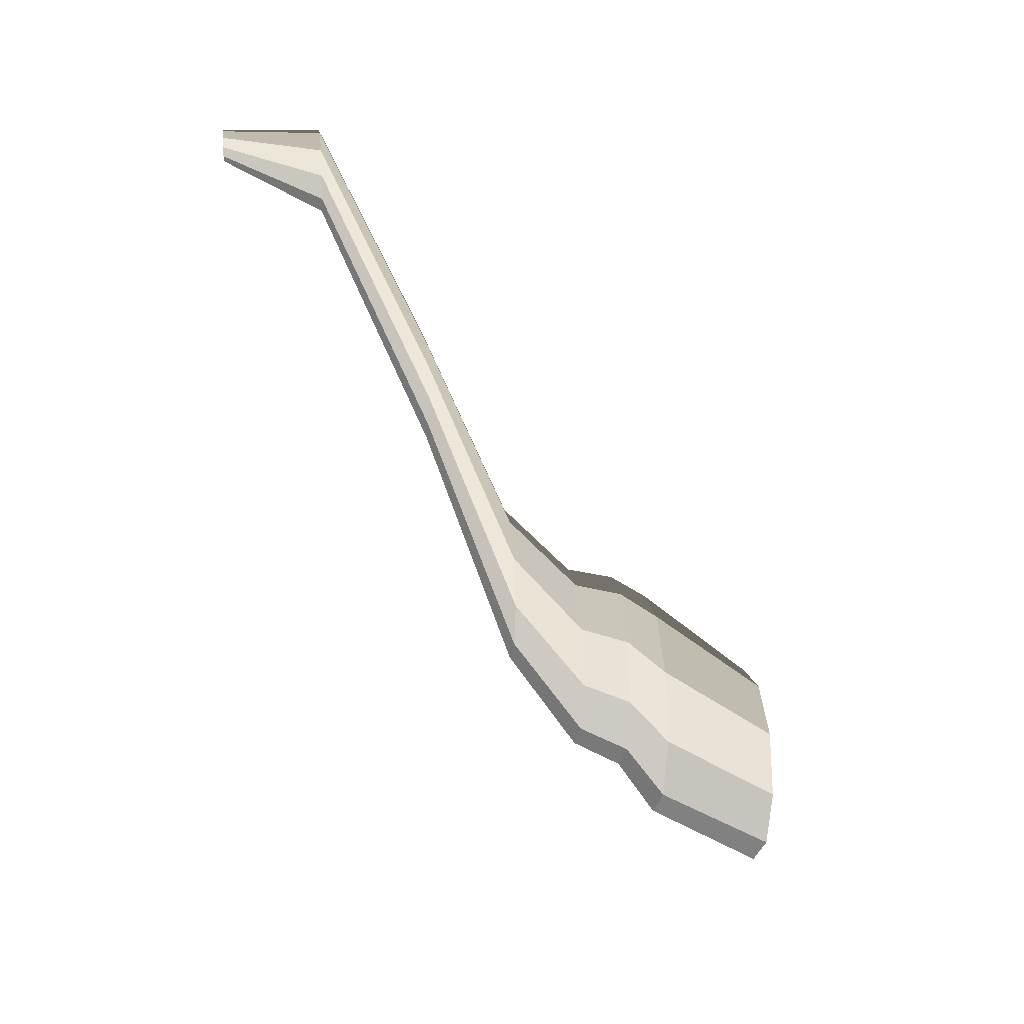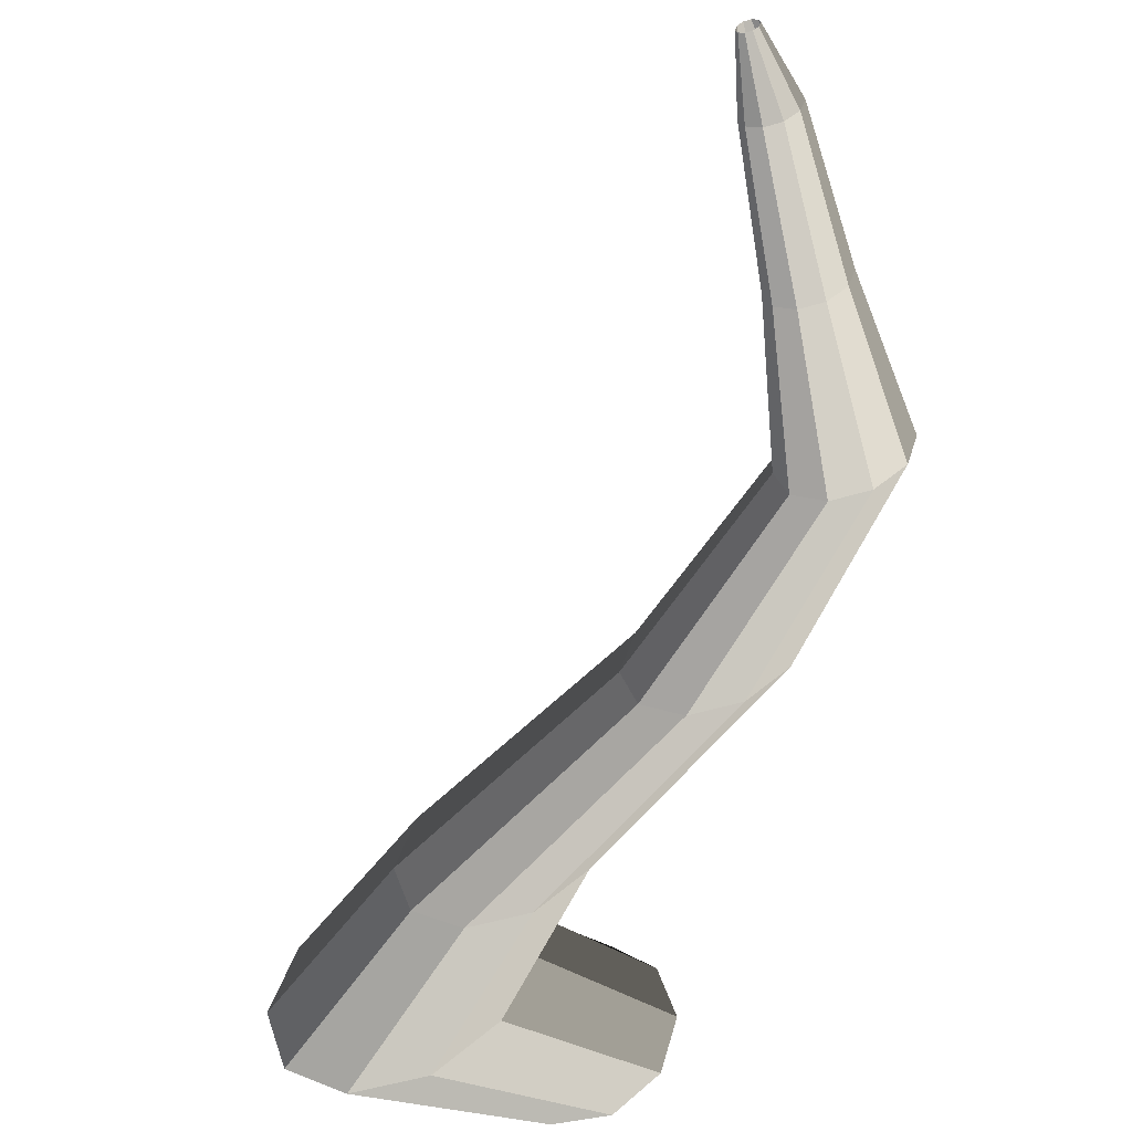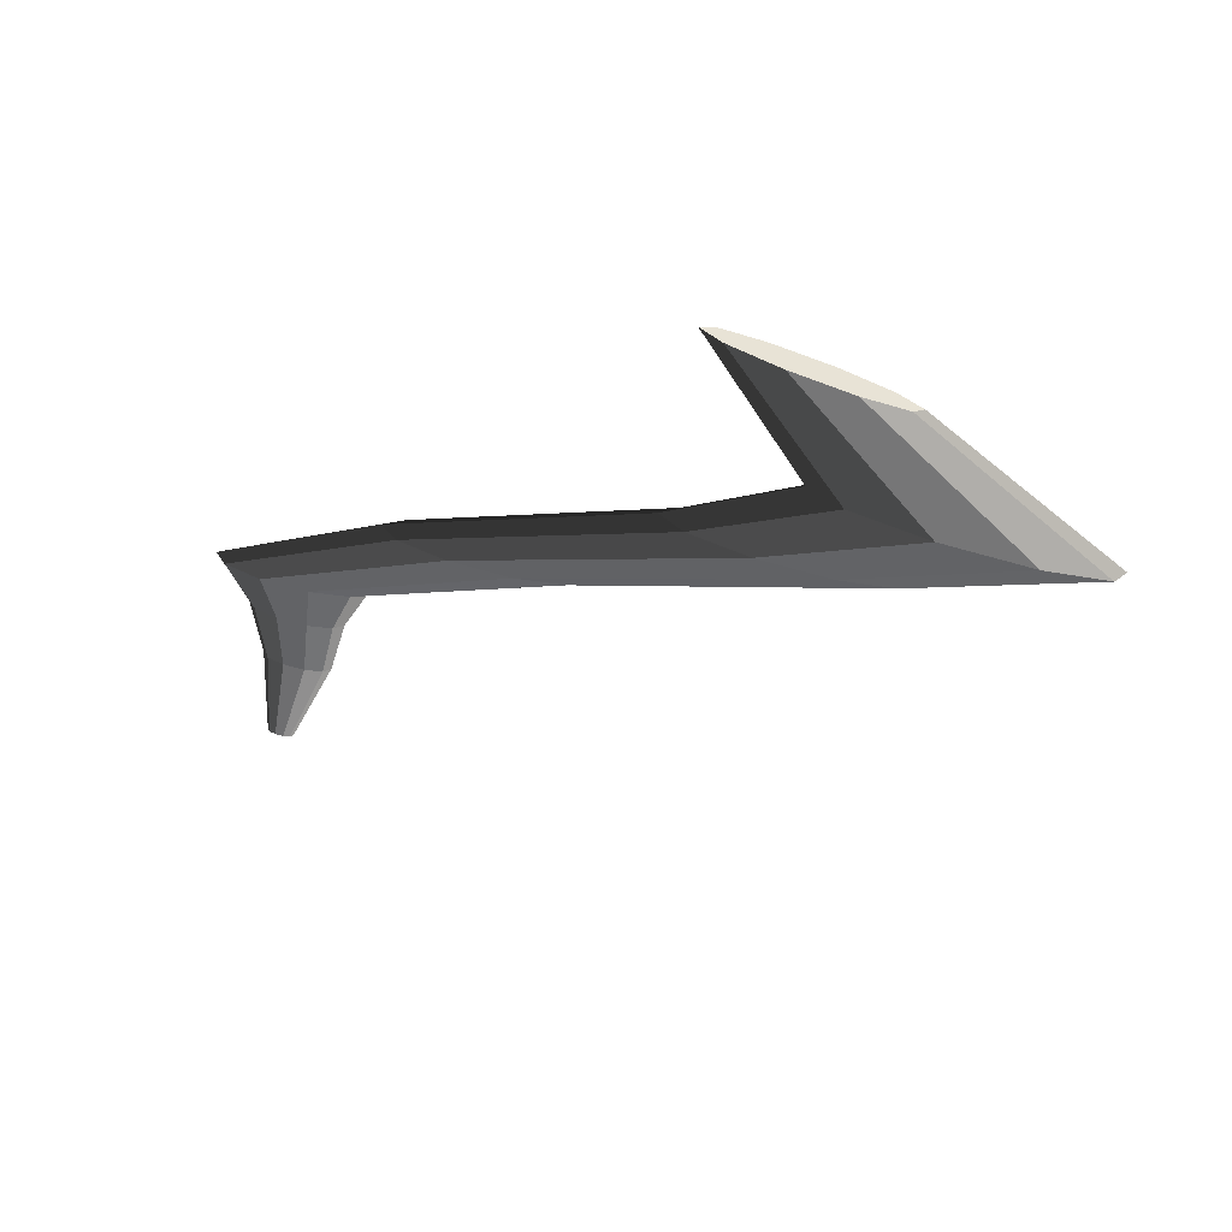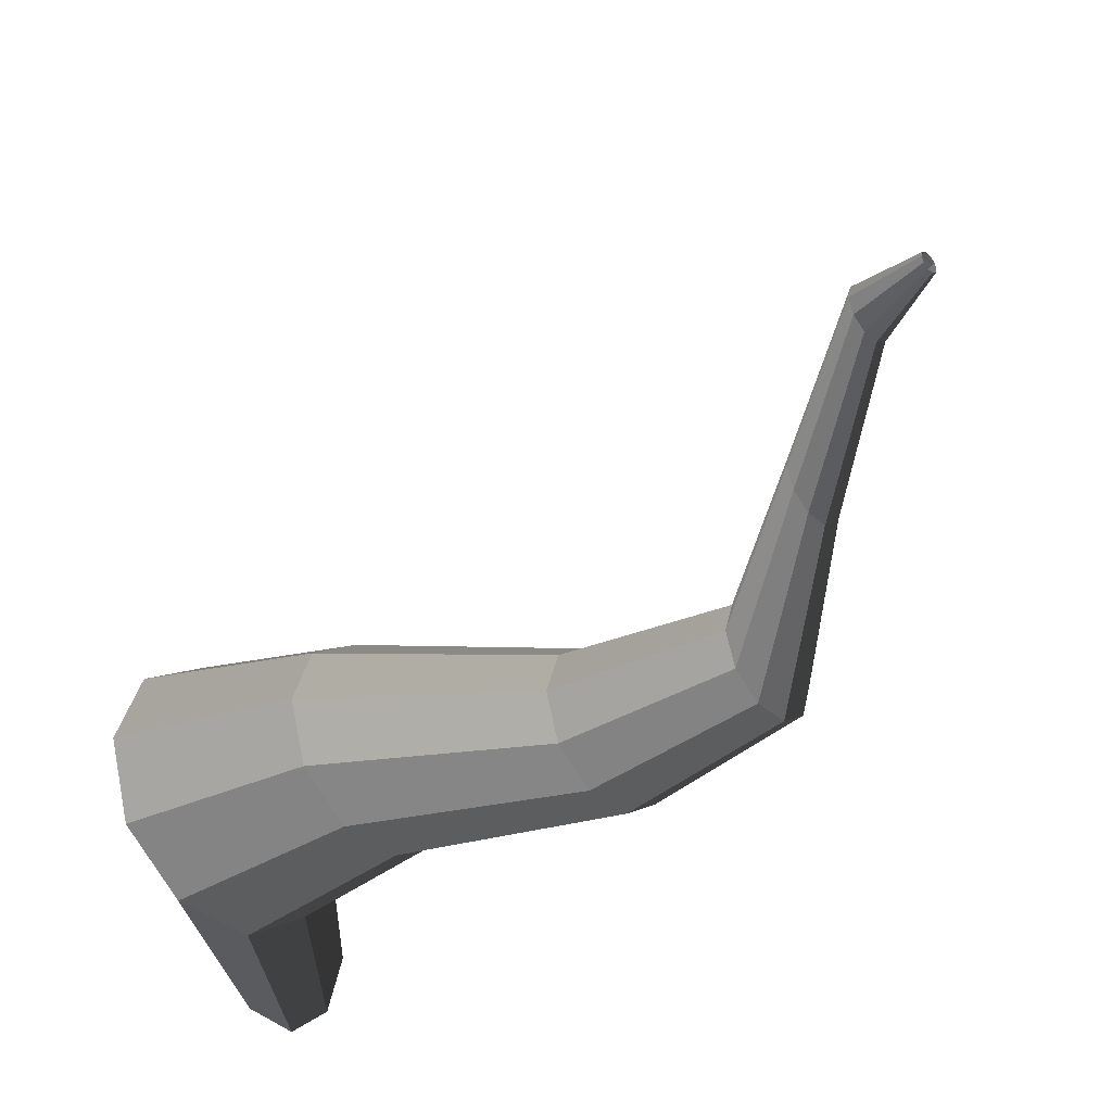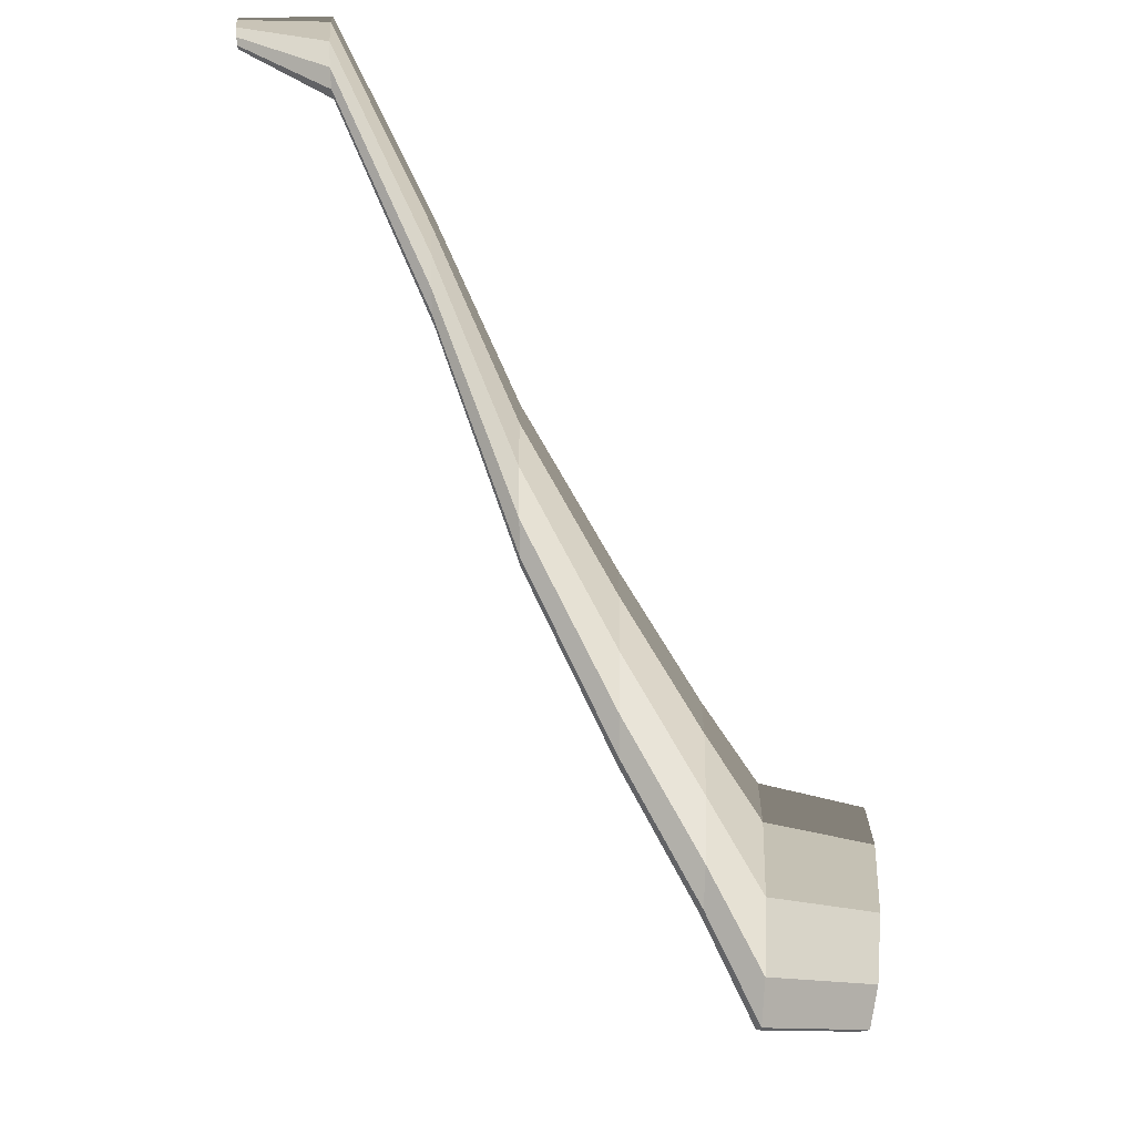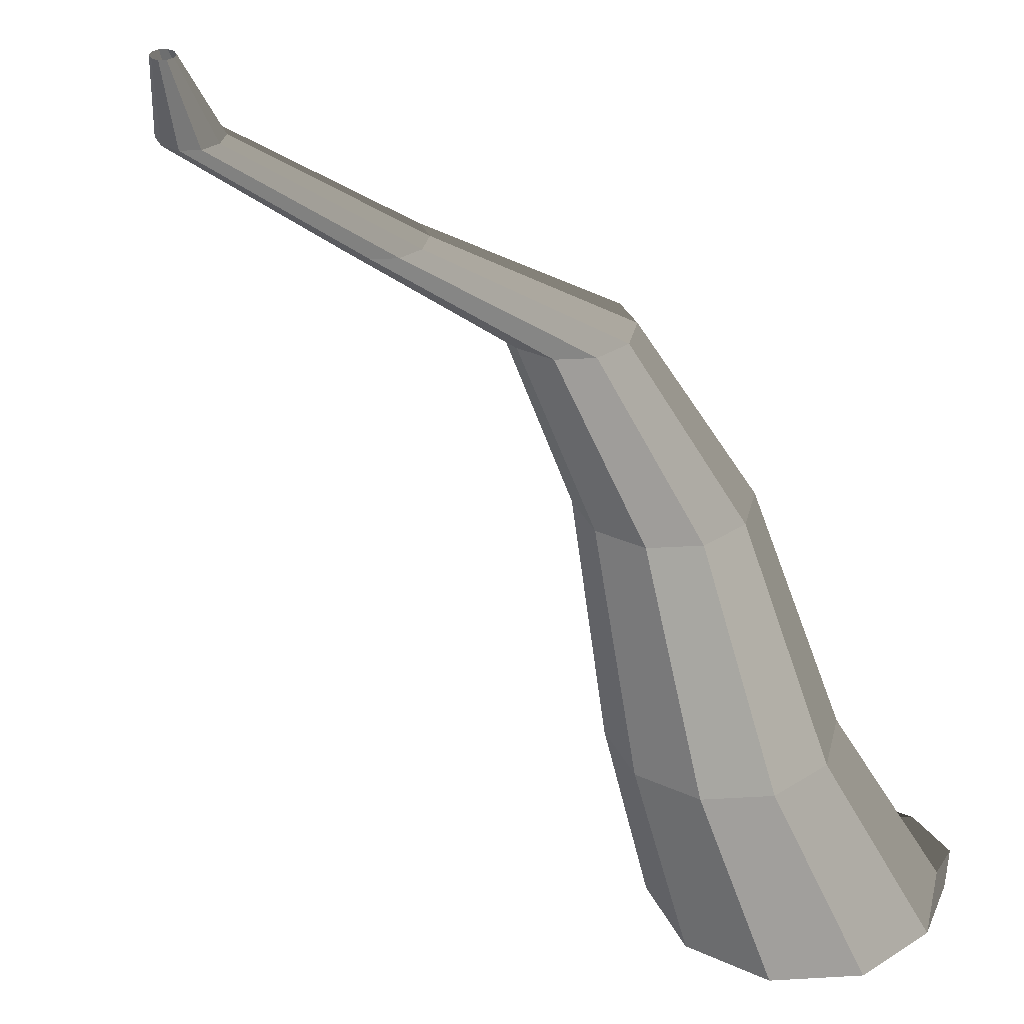
<metadata>
{"format":"obj","ext":"obj","renderer":"f3d","projection":"perspective","resolution":1024,"background":"white","views":[{"elev":15.4,"azim":-96.7,"up":"+Z"},{"elev":-52.9,"azim":-162.2,"up":"+Z"},{"elev":-79.1,"azim":-15.1,"up":"+Z"},{"elev":-38.5,"azim":132.2,"up":"+Z"},{"elev":-12.0,"azim":-89.7,"up":"+Z"},{"elev":33.9,"azim":103.5,"up":"+Y"}]}
</metadata>
<code>
v 0.02886 -0.3237 -0.5358
v -0.004407 -0.3265 -0.4112
v 0.08275 -0.3192 -0.4882
v -0.03772 -0.3293 -0.5358
v -0.09157 -0.3338 -0.4882
v -0.1121 -0.3356 -0.4112
v -0.09157 -0.3338 -0.3342
v -0.03772 -0.3293 -0.2866
v 0.02886 -0.3237 -0.2866
v 0.08275 -0.3192 -0.3342
v 0.1033 -0.3175 -0.4112
v 0.08275 -0.3192 -0.4882
v 0.2982 -0.2197 -0.4728
v 0.2218 -0.2197 -0.5283
v 0.02886 -0.3237 -0.5358
v 0.02886 -0.3237 -0.5358
v 0.2218 -0.2197 -0.5283
v 0.1273 -0.2197 -0.5284
v -0.03772 -0.3293 -0.5358
v -0.03772 -0.3293 -0.5358
v 0.1273 -0.2197 -0.5284
v 0.0509 -0.2197 -0.4728
v -0.09157 -0.3338 -0.4882
v -0.09157 -0.3338 -0.4882
v 0.0509 -0.2197 -0.4728
v 0.02174 -0.2197 -0.383
v -0.1121 -0.3356 -0.4112
v -0.1121 -0.3356 -0.4112
v 0.02174 -0.2197 -0.383
v 0.05091 -0.2197 -0.2932
v -0.09157 -0.3338 -0.3342
v -0.09157 -0.3338 -0.3342
v 0.05091 -0.2197 -0.2932
v 0.1273 -0.2197 -0.2376
v -0.03772 -0.3293 -0.2866
v -0.03772 -0.3293 -0.2866
v 0.1273 -0.2197 -0.2376
v 0.2218 -0.2197 -0.2376
v 0.02886 -0.3237 -0.2866
v 0.02886 -0.3237 -0.2866
v 0.2218 -0.2197 -0.2376
v 0.2982 -0.2197 -0.2931
v 0.08275 -0.3192 -0.3342
v 0.08275 -0.3192 -0.3342
v 0.2982 -0.2197 -0.2931
v 0.3274 -0.2197 -0.383
v 0.1033 -0.3175 -0.4112
v 0.1033 -0.3175 -0.4112
v 0.3274 -0.2197 -0.383
v 0.2982 -0.2197 -0.4728
v 0.08275 -0.3192 -0.4882
v 0.2982 -0.2197 -0.4728
v 0.1325 -0.1461 -0.3541
v 0.0694 -0.1461 -0.3999
v 0.2218 -0.2197 -0.5283
v 0.2218 -0.2197 -0.5283
v 0.0694 -0.1461 -0.3999
v -0.008539 -0.1461 -0.3999
v 0.1273 -0.2197 -0.5284
v 0.1273 -0.2197 -0.5284
v -0.008539 -0.1461 -0.3999
v -0.07163 -0.1461 -0.3541
v 0.0509 -0.2197 -0.4728
v 0.0509 -0.2197 -0.4728
v -0.07163 -0.1461 -0.3541
v -0.09572 -0.1461 -0.28
v 0.02174 -0.2197 -0.383
v 0.02174 -0.2197 -0.383
v -0.09572 -0.1461 -0.28
v -0.0716 -0.1461 -0.2058
v 0.05091 -0.2197 -0.2932
v 0.05091 -0.2197 -0.2932
v -0.0716 -0.1461 -0.2058
v -0.008556 -0.1461 -0.16
v 0.1273 -0.2197 -0.2376
v 0.1273 -0.2197 -0.2376
v -0.008556 -0.1461 -0.16
v 0.06942 -0.1461 -0.16
v 0.2218 -0.2197 -0.2376
v 0.2218 -0.2197 -0.2376
v 0.06942 -0.1461 -0.16
v 0.1325 -0.1461 -0.2058
v 0.2982 -0.2197 -0.2931
v 0.2982 -0.2197 -0.2931
v 0.1325 -0.1461 -0.2058
v 0.1566 -0.1461 -0.28
v 0.3274 -0.2197 -0.383
v 0.3274 -0.2197 -0.383
v 0.1566 -0.1461 -0.28
v 0.1325 -0.1461 -0.3541
v 0.2982 -0.2197 -0.4728
v 0.1325 -0.1461 -0.3541
v -0.1592 -0.04635 -0.2238
v -0.2121 -0.04635 -0.2622
v 0.0694 -0.1461 -0.3999
v 0.0694 -0.1461 -0.3999
v -0.2121 -0.04635 -0.2622
v -0.2775 -0.04635 -0.2622
v -0.008539 -0.1461 -0.3999
v -0.008539 -0.1461 -0.3999
v -0.2775 -0.04635 -0.2622
v -0.3304 -0.04635 -0.2238
v -0.07163 -0.1461 -0.3541
v -0.07163 -0.1461 -0.3541
v -0.3304 -0.04635 -0.2238
v -0.3506 -0.04635 -0.1616
v -0.09572 -0.1461 -0.28
v -0.09572 -0.1461 -0.28
v -0.3506 -0.04635 -0.1616
v -0.3304 -0.04635 -0.09943
v -0.0716 -0.1461 -0.2058
v -0.0716 -0.1461 -0.2058
v -0.3304 -0.04635 -0.09943
v -0.2775 -0.04635 -0.06095
v -0.008556 -0.1461 -0.16
v -0.008556 -0.1461 -0.16
v -0.2775 -0.04635 -0.06095
v -0.2121 -0.04635 -0.06097
v 0.06942 -0.1461 -0.16
v 0.06942 -0.1461 -0.16
v -0.2121 -0.04635 -0.06097
v -0.1591 -0.04635 -0.0994
v 0.1325 -0.1461 -0.2058
v 0.1325 -0.1461 -0.2058
v -0.1591 -0.04635 -0.0994
v -0.139 -0.04635 -0.1616
v 0.1566 -0.1461 -0.28
v 0.1566 -0.1461 -0.28
v -0.139 -0.04635 -0.1616
v -0.1592 -0.04635 -0.2238
v 0.1325 -0.1461 -0.3541
v -0.1592 -0.04635 -0.2238
v -0.3675 0.05413 -0.05573
v -0.4088 0.05413 -0.08573
v -0.2121 -0.04635 -0.2622
v -0.2121 -0.04635 -0.2622
v -0.4088 0.05413 -0.08573
v -0.4598 0.05413 -0.08571
v -0.2775 -0.04635 -0.2622
v -0.2775 -0.04635 -0.2622
v -0.4598 0.05413 -0.08571
v -0.5011 0.05413 -0.05576
v -0.3304 -0.04635 -0.2238
v -0.3304 -0.04635 -0.2238
v -0.5011 0.05413 -0.05576
v -0.5168 0.05413 -0.007228
v -0.3506 -0.04635 -0.1616
v -0.3506 -0.04635 -0.1616
v -0.5168 0.05413 -0.007228
v -0.5011 0.05413 0.04129
v -0.3304 -0.04635 -0.09943
v -0.3304 -0.04635 -0.09943
v -0.5011 0.05413 0.04129
v -0.4598 0.05413 0.07127
v -0.2775 -0.04635 -0.06095
v -0.2775 -0.04635 -0.06095
v -0.4598 0.05413 0.07127
v -0.4088 0.05413 0.07126
v -0.2121 -0.04635 -0.06097
v -0.2121 -0.04635 -0.06097
v -0.4088 0.05413 0.07126
v -0.3676 0.05413 0.04127
v -0.1591 -0.04635 -0.0994
v -0.1591 -0.04635 -0.0994
v -0.3676 0.05413 0.04127
v -0.3518 0.05413 -0.007233
v -0.139 -0.04635 -0.1616
v -0.139 -0.04635 -0.1616
v -0.3518 0.05413 -0.007233
v -0.3675 0.05413 -0.05573
v -0.1592 -0.04635 -0.2238
v -0.3675 0.05413 -0.05573
v -0.389 0.1445 0.1885
v -0.417 0.1445 0.1682
v -0.4088 0.05413 -0.08573
v -0.4088 0.05413 -0.08573
v -0.417 0.1445 0.1682
v -0.4516 0.1445 0.1682
v -0.4598 0.05413 -0.08571
v -0.4598 0.05413 -0.08571
v -0.4516 0.1445 0.1682
v -0.4796 0.1445 0.1886
v -0.5011 0.05413 -0.05576
v -0.5011 0.05413 -0.05576
v -0.4796 0.1445 0.1886
v -0.4903 0.1445 0.2215
v -0.5168 0.05413 -0.007228
v -0.5168 0.05413 -0.007228
v -0.4903 0.1445 0.2215
v -0.4796 0.1445 0.2544
v -0.5011 0.05413 0.04129
v -0.5011 0.05413 0.04129
v -0.4796 0.1445 0.2544
v -0.4516 0.1445 0.2748
v -0.4598 0.05413 0.07127
v -0.4598 0.05413 0.07127
v -0.4516 0.1445 0.2748
v -0.417 0.1445 0.2747
v -0.4088 0.05413 0.07126
v -0.4088 0.05413 0.07126
v -0.417 0.1445 0.2747
v -0.389 0.1445 0.2544
v -0.3676 0.05413 0.04127
v -0.3676 0.05413 0.04127
v -0.389 0.1445 0.2544
v -0.3783 0.1445 0.2215
v -0.3518 0.05413 -0.007233
v -0.3518 0.05413 -0.007233
v -0.3783 0.1445 0.2215
v -0.389 0.1445 0.1885
v -0.3675 0.05413 -0.05573
v -0.389 0.1445 0.1885
v -0.3997 0.2524 0.4308
v -0.4211 0.2524 0.4153
v -0.417 0.1445 0.1682
v -0.417 0.1445 0.1682
v -0.4211 0.2524 0.4153
v -0.4475 0.2524 0.4153
v -0.4516 0.1445 0.1682
v -0.4516 0.1445 0.1682
v -0.4475 0.2524 0.4153
v -0.4689 0.2524 0.4308
v -0.4796 0.1445 0.1886
v -0.4796 0.1445 0.1886
v -0.4689 0.2524 0.4308
v -0.4771 0.2524 0.4559
v -0.4903 0.1445 0.2215
v -0.4903 0.1445 0.2215
v -0.4771 0.2524 0.4559
v -0.4689 0.2524 0.4811
v -0.4796 0.1445 0.2544
v -0.4796 0.1445 0.2544
v -0.4689 0.2524 0.4811
v -0.4475 0.2524 0.4966
v -0.4516 0.1445 0.2748
v -0.4516 0.1445 0.2748
v -0.4475 0.2524 0.4966
v -0.4211 0.2524 0.4966
v -0.417 0.1445 0.2747
v -0.417 0.1445 0.2747
v -0.4211 0.2524 0.4966
v -0.3997 0.2524 0.4811
v -0.389 0.1445 0.2544
v -0.389 0.1445 0.2544
v -0.3997 0.2524 0.4811
v -0.3916 0.2524 0.4559
v -0.3783 0.1445 0.2215
v -0.3783 0.1445 0.2215
v -0.3916 0.2524 0.4559
v -0.3997 0.2524 0.4308
v -0.389 0.1445 0.1885
v -0.3997 0.2524 0.4308
v -0.4212 0.3531 0.4738
v -0.4293 0.3531 0.4679
v -0.4211 0.2524 0.4153
v -0.4211 0.2524 0.4153
v -0.4293 0.3531 0.4679
v -0.4393 0.3531 0.4679
v -0.4475 0.2524 0.4153
v -0.4475 0.2524 0.4153
v -0.4393 0.3531 0.4679
v -0.4475 0.3531 0.4738
v -0.4689 0.2524 0.4308
v -0.4689 0.2524 0.4308
v -0.4475 0.3531 0.4738
v -0.4505 0.3531 0.4834
v -0.4771 0.2524 0.4559
v -0.4771 0.2524 0.4559
v -0.4505 0.3531 0.4834
v -0.4474 0.3531 0.4929
v -0.4689 0.2524 0.4811
v -0.4689 0.2524 0.4811
v -0.4474 0.3531 0.4929
v -0.4393 0.3531 0.4988
v -0.4475 0.2524 0.4966
v -0.4475 0.2524 0.4966
v -0.4393 0.3531 0.4988
v -0.4293 0.3531 0.4988
v -0.4211 0.2524 0.4966
v -0.4211 0.2524 0.4966
v -0.4293 0.3531 0.4988
v -0.4212 0.3531 0.4929
v -0.3997 0.2524 0.4811
v -0.3997 0.2524 0.4811
v -0.4212 0.3531 0.4929
v -0.4181 0.3531 0.4834
v -0.3916 0.2524 0.4559
v -0.3916 0.2524 0.4559
v -0.4181 0.3531 0.4834
v -0.4212 0.3531 0.4738
v -0.3997 0.2524 0.4308
g pCylinder13_24_4106_145
f 1 3 2
f 4 1 2
f 5 4 2
f 6 5 2
f 7 6 2
f 8 7 2
f 9 8 2
f 10 9 2
f 11 10 2
f 3 11 2
f 12 14 13
f 12 15 14
f 16 18 17
f 16 19 18
f 20 22 21
f 20 23 22
f 24 26 25
f 24 27 26
f 28 30 29
f 28 31 30
f 32 34 33
f 32 35 34
f 36 38 37
f 36 39 38
f 40 42 41
f 40 43 42
f 44 46 45
f 44 47 46
f 48 50 49
f 48 51 50
f 52 54 53
f 52 55 54
f 56 58 57
f 56 59 58
f 60 62 61
f 60 63 62
f 64 66 65
f 64 67 66
f 68 70 69
f 68 71 70
f 72 74 73
f 72 75 74
f 76 78 77
f 76 79 78
f 80 82 81
f 80 83 82
f 84 86 85
f 84 87 86
f 88 90 89
f 88 91 90
f 92 94 93
f 92 95 94
f 96 98 97
f 96 99 98
f 100 102 101
f 100 103 102
f 104 106 105
f 104 107 106
f 108 110 109
f 108 111 110
f 112 114 113
f 112 115 114
f 116 118 117
f 116 119 118
f 120 122 121
f 120 123 122
f 124 126 125
f 124 127 126
f 128 130 129
f 128 131 130
f 132 134 133
f 132 135 134
f 136 138 137
f 136 139 138
f 140 142 141
f 140 143 142
f 144 146 145
f 144 147 146
f 148 150 149
f 148 151 150
f 152 154 153
f 152 155 154
f 156 158 157
f 156 159 158
f 160 162 161
f 160 163 162
f 164 166 165
f 164 167 166
f 168 170 169
f 168 171 170
f 172 174 173
f 172 175 174
f 176 178 177
f 176 179 178
f 180 182 181
f 180 183 182
f 184 186 185
f 184 187 186
f 188 190 189
f 188 191 190
f 192 194 193
f 192 195 194
f 196 198 197
f 196 199 198
f 200 202 201
f 200 203 202
f 204 206 205
f 204 207 206
f 208 210 209
f 208 211 210
f 212 214 213
f 212 215 214
f 216 218 217
f 216 219 218
f 220 222 221
f 220 223 222
f 224 226 225
f 224 227 226
f 228 230 229
f 228 231 230
f 232 234 233
f 232 235 234
f 236 238 237
f 236 239 238
f 240 242 241
f 240 243 242
f 244 246 245
f 244 247 246
f 248 250 249
f 248 251 250
f 252 254 253
f 252 255 254
f 256 258 257
f 256 259 258
f 260 262 261
f 260 263 262
f 264 266 265
f 264 267 266
f 268 270 269
f 268 271 270
f 272 274 273
f 272 275 274
f 276 278 277
f 276 279 278
f 280 282 281
f 280 283 282
f 284 286 285
f 284 287 286
f 288 290 289
f 288 291 290

</code>
